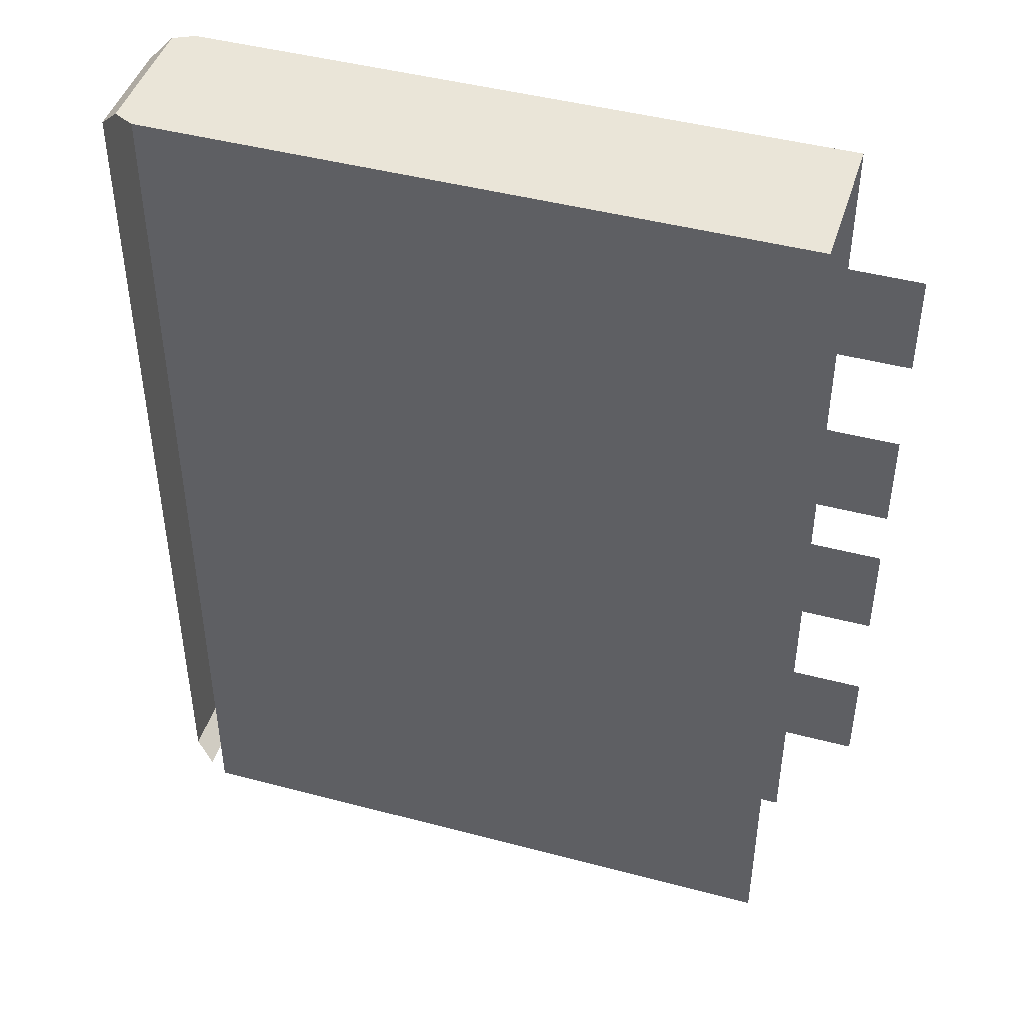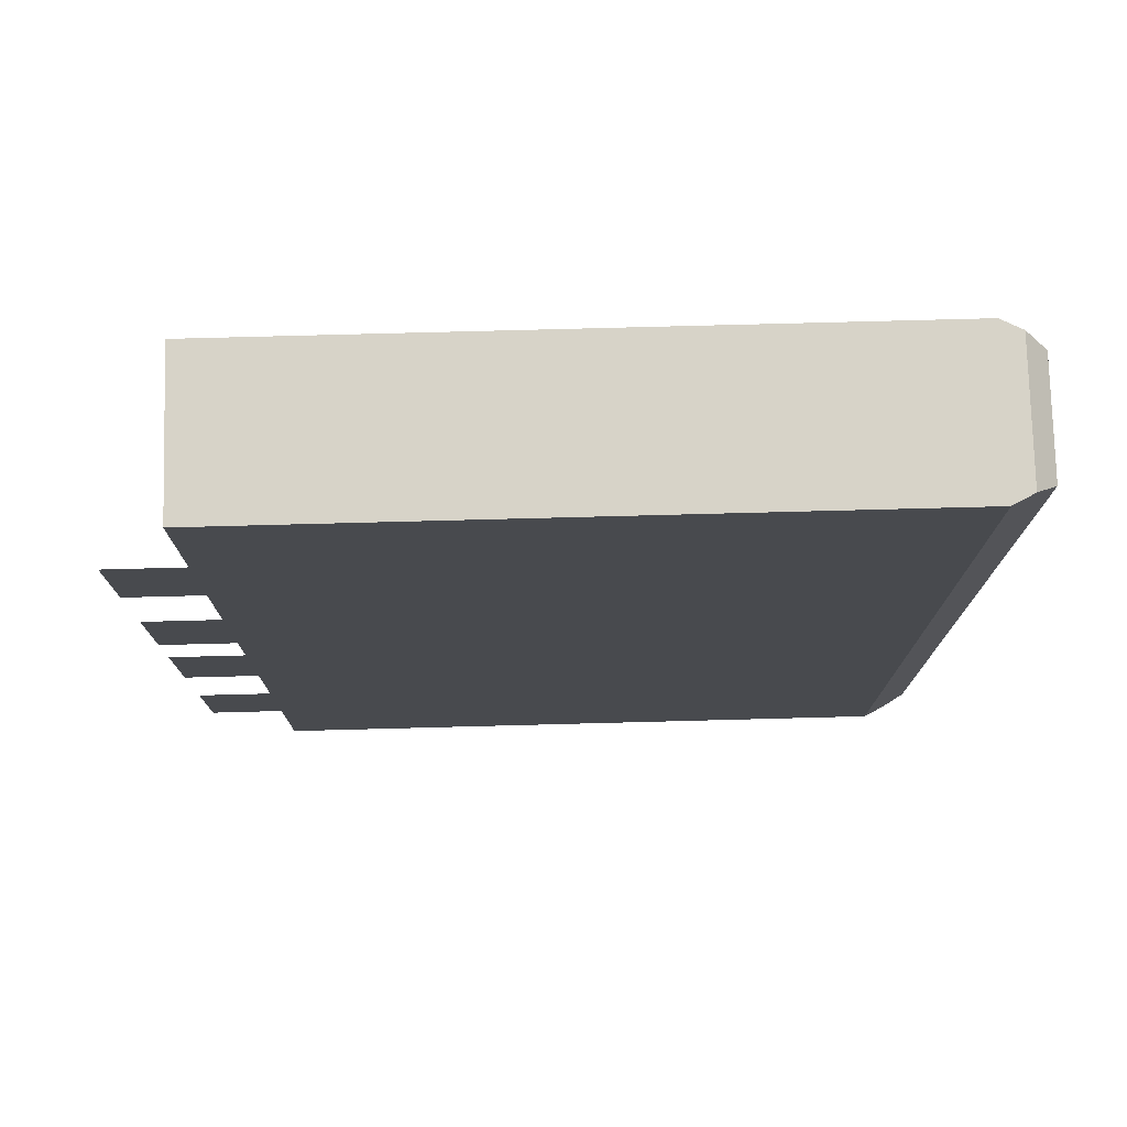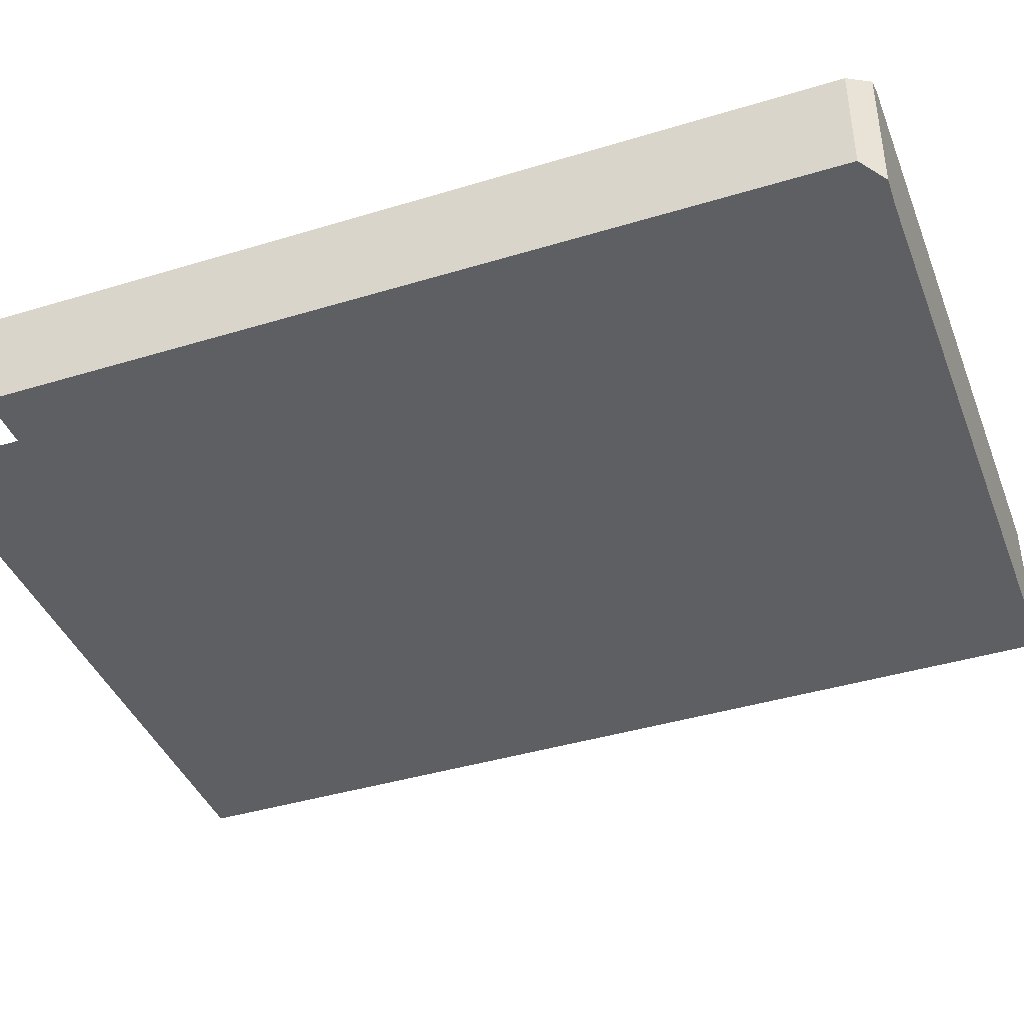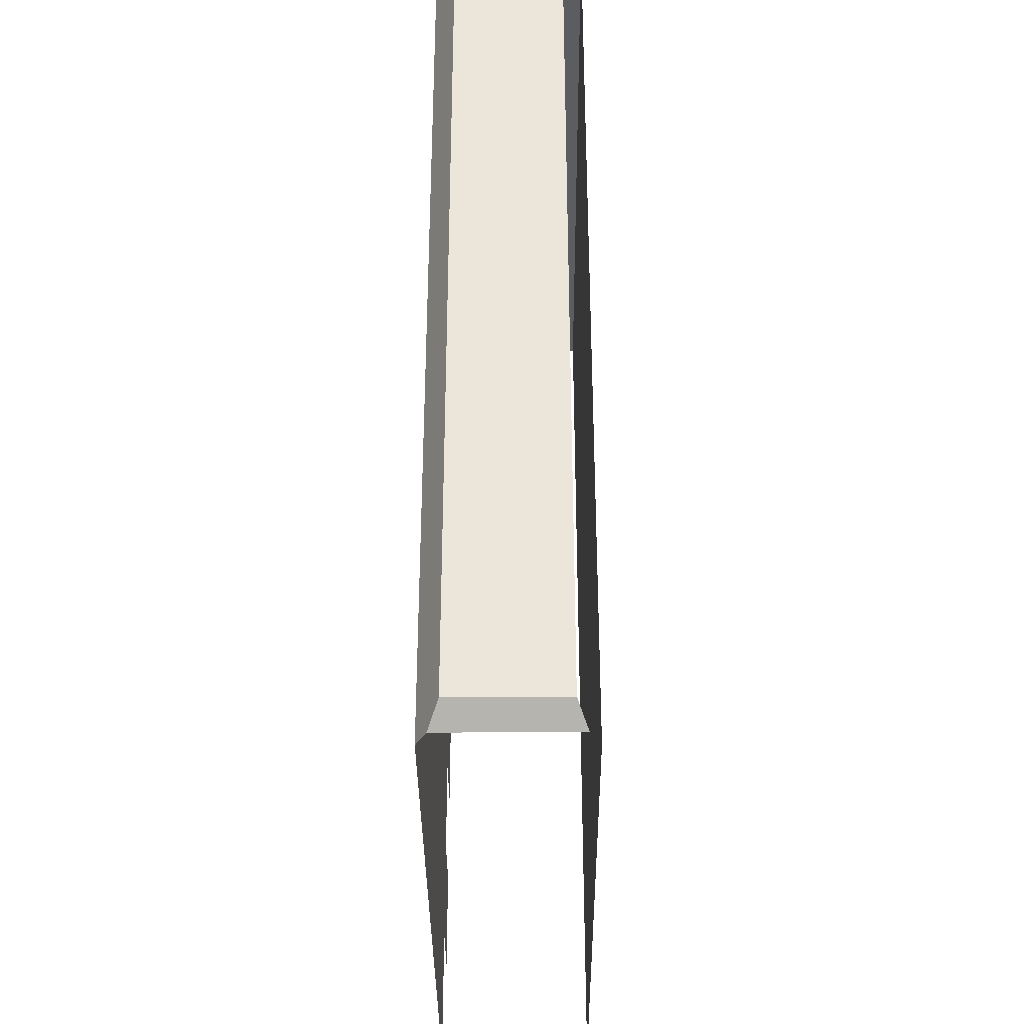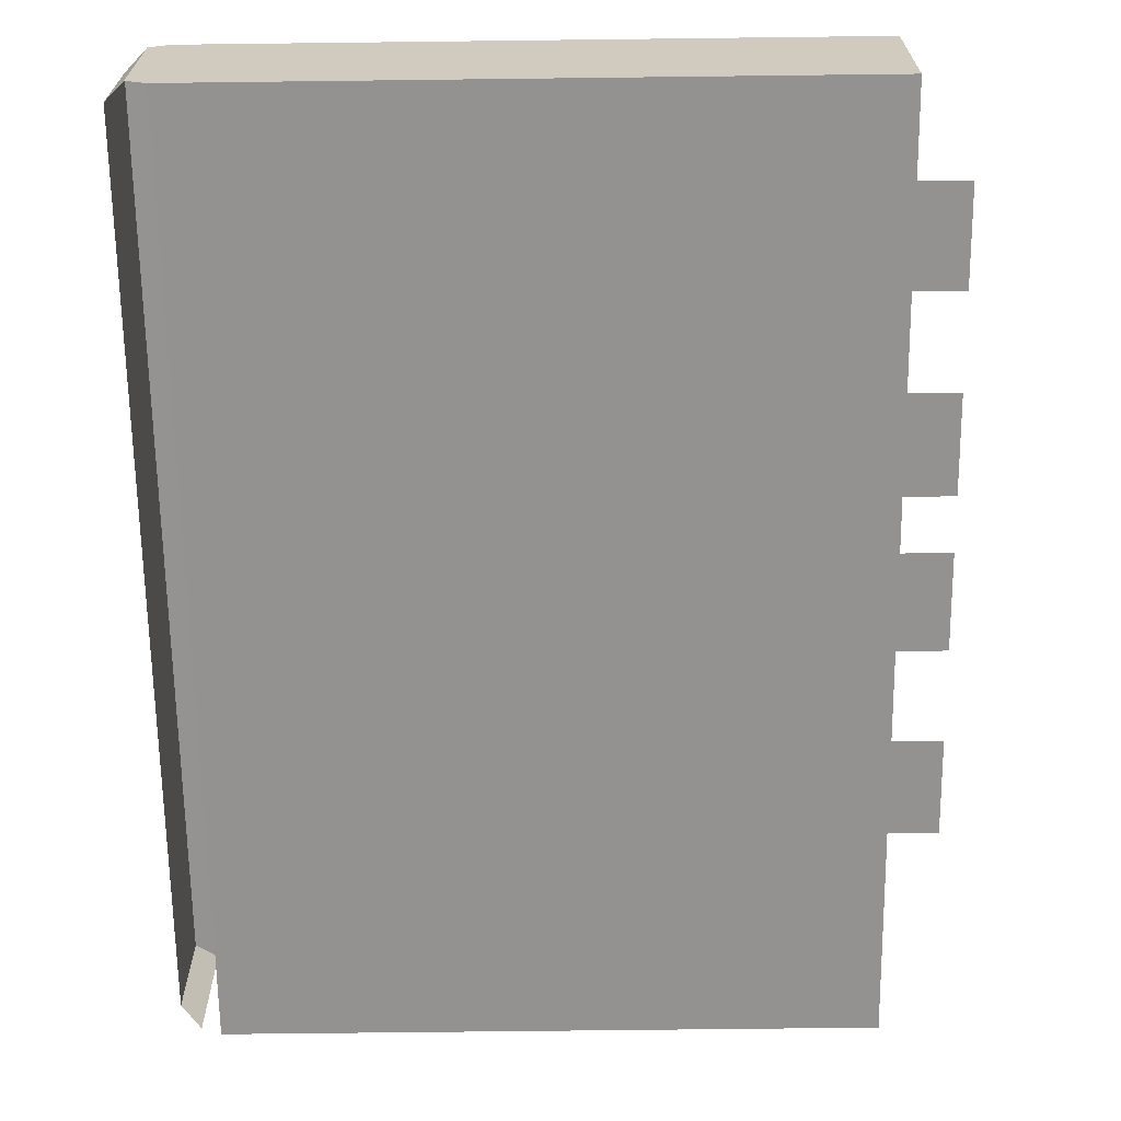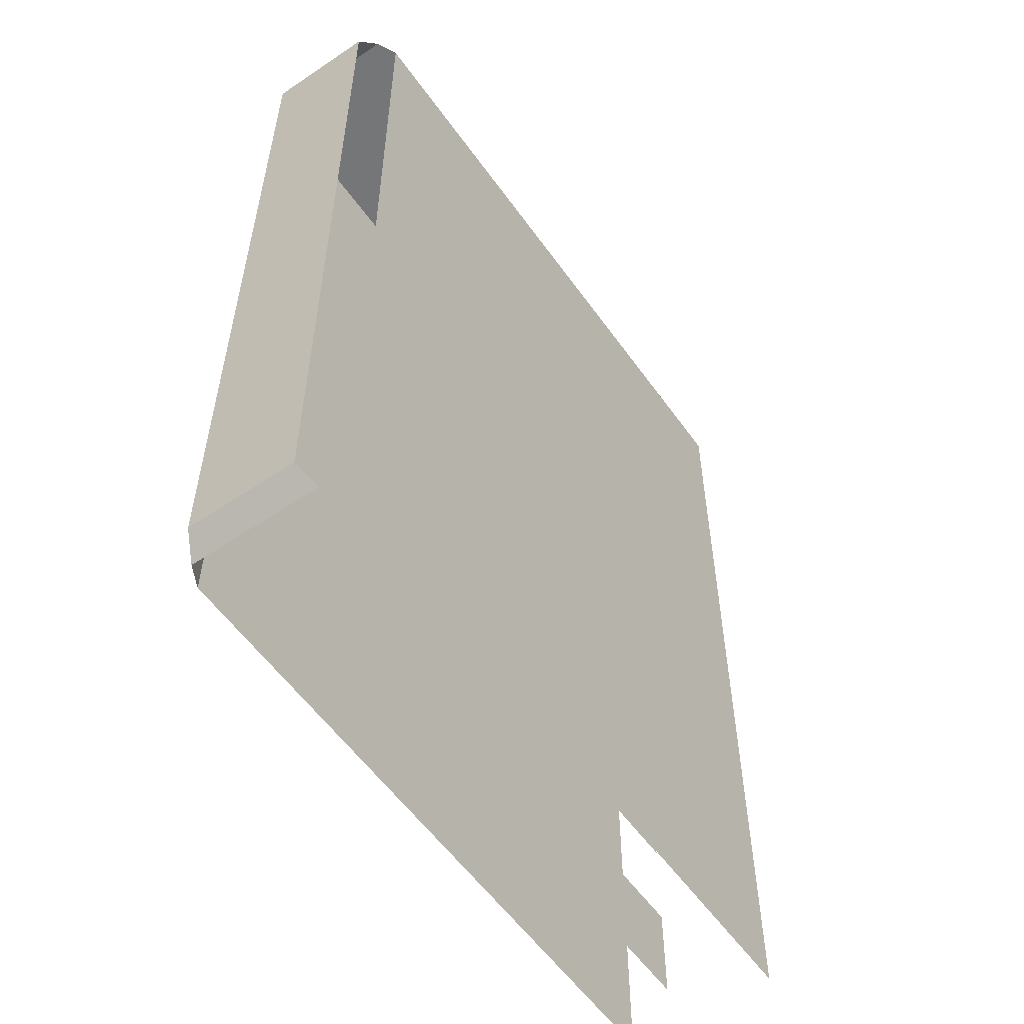
<metadata>
{"format":"obj","ext":"obj","renderer":"f3d","projection":"perspective","resolution":1024,"background":"white","views":[{"elev":44.9,"azim":-162.9,"up":"+Y"},{"elev":76.7,"azim":-1.5,"up":"+Y"},{"elev":-40.9,"azim":110.4,"up":"+Z"},{"elev":-35.4,"azim":90.5,"up":"+Y"},{"elev":-66.4,"azim":-179.3,"up":"+Z"},{"elev":-56.8,"azim":125.1,"up":"+Y"}]}
</metadata>
<code>
v 0.07848 0.04248 -0.02934
v 0.0706 0.04248 -0.02934
v 0.0706 0.04409 -0.02934
v 0.0706 0.04537 -0.02934
v 0.0706 0.04659 -0.02934
v 0.0697 0.04409 -0.02934
v 0.0697 0.04537 -0.02934
v 0.0706 0.04787 -0.02934
v 0.0697 0.04659 -0.02934
v 0.0697 0.04787 -0.02934
v 0.0706 0.04859 -0.02934
v 0.0706 0.04987 -0.02934
v 0.0697 0.04859 -0.02934
v 0.0697 0.04987 -0.02934
v 0.0706 0.05109 -0.02934
v 0.0706 0.05237 -0.02934
v 0.0697 0.05109 -0.02934
v 0.0697 0.05237 -0.02934
v 0.0706 0.05398 -0.02934
v 0.07848 0.05398 -0.02934
v 0.07848 0.04248 -0.03118
v 0.0706 0.05398 -0.03118
v 0.0706 0.04248 -0.03118
v 0.07848 0.05398 -0.03118
v 0.07848 0.05398 -0.02934
v 0.07873 0.05398 -0.03105
v 0.07873 0.05398 -0.02947
v 0.07848 0.05398 -0.03118
v 0.0706 0.05398 -0.02934
v 0.0706 0.05398 -0.03118
v 0.07898 0.04273 -0.02959
v 0.07898 0.05373 -0.03093
v 0.07898 0.04273 -0.03093
v 0.07898 0.05373 -0.02959
v 0.07898 0.04273 -0.03093
v 0.07873 0.04248 -0.02947
v 0.07898 0.04273 -0.02959
v 0.07873 0.04248 -0.03105
v 0.07873 0.04248 -0.02947
v 0.07848 0.04248 -0.02934
v 0.07848 0.05398 -0.02934
v 0.07873 0.05398 -0.02947
v 0.07898 0.05373 -0.02959
v 0.07898 0.04273 -0.02959
v 0.07898 0.05373 -0.02959
v 0.07873 0.05398 -0.03105
v 0.07898 0.05373 -0.03093
v 0.07873 0.05398 -0.02947
f 1 3 2
f 4 3 1
f 5 4 1
f 4 6 3
f 6 4 7
f 5 1 8
f 9 5 8
f 9 8 10
f 1 11 8
f 12 11 1
f 12 13 11
f 13 12 14
f 15 12 1
f 15 1 16
f 17 15 16
f 17 16 18
f 1 19 16
f 1 20 19
f 21 23 22
f 21 22 24
f 25 27 26
f 25 26 28
f 29 25 28
f 29 28 30
f 31 33 32
f 31 32 34
f 35 37 36
f 35 36 38
f 39 41 40
f 41 39 42
f 39 43 42
f 39 44 43
f 45 47 46
f 45 46 48

</code>
